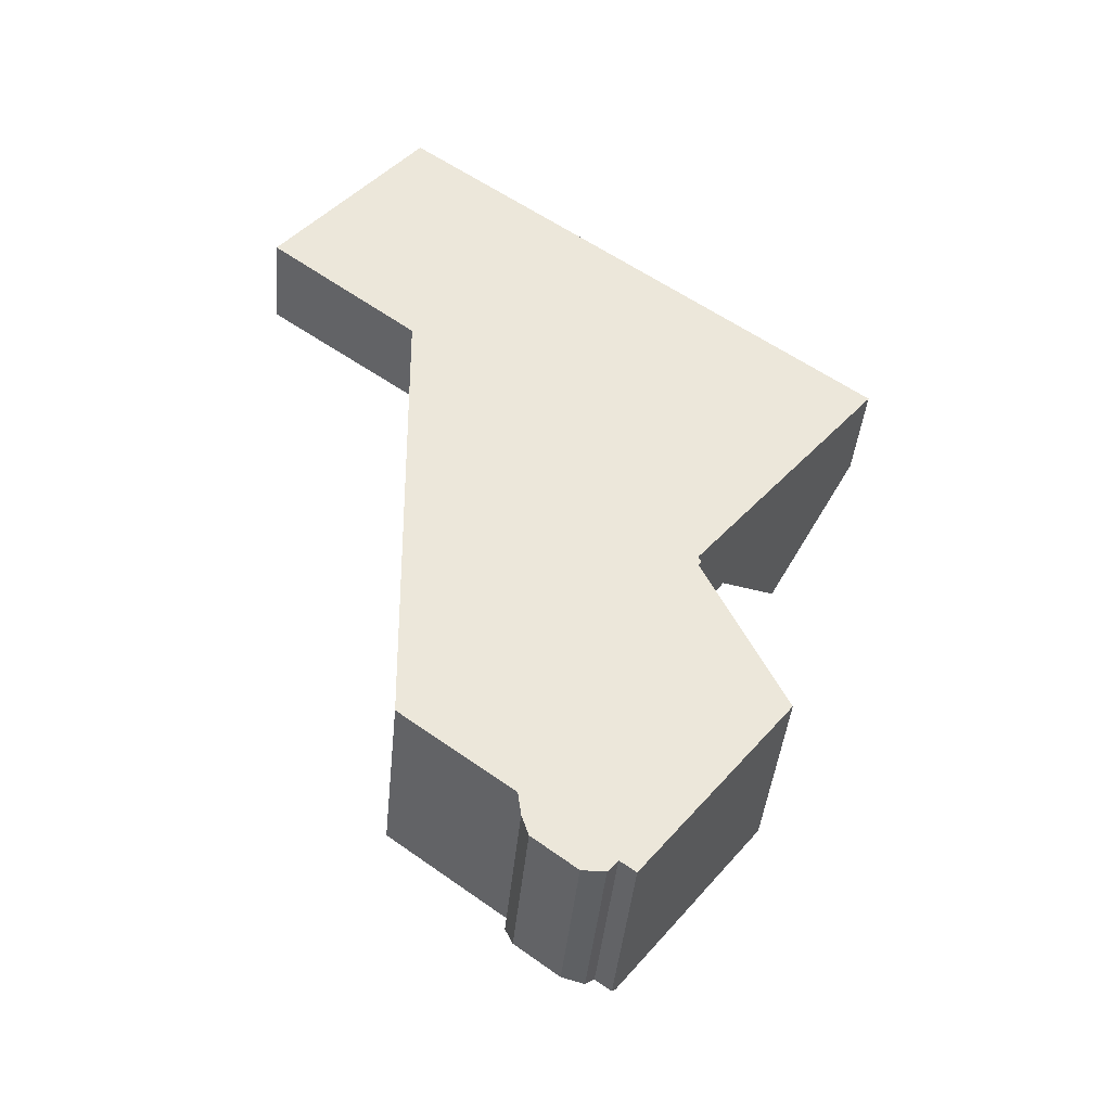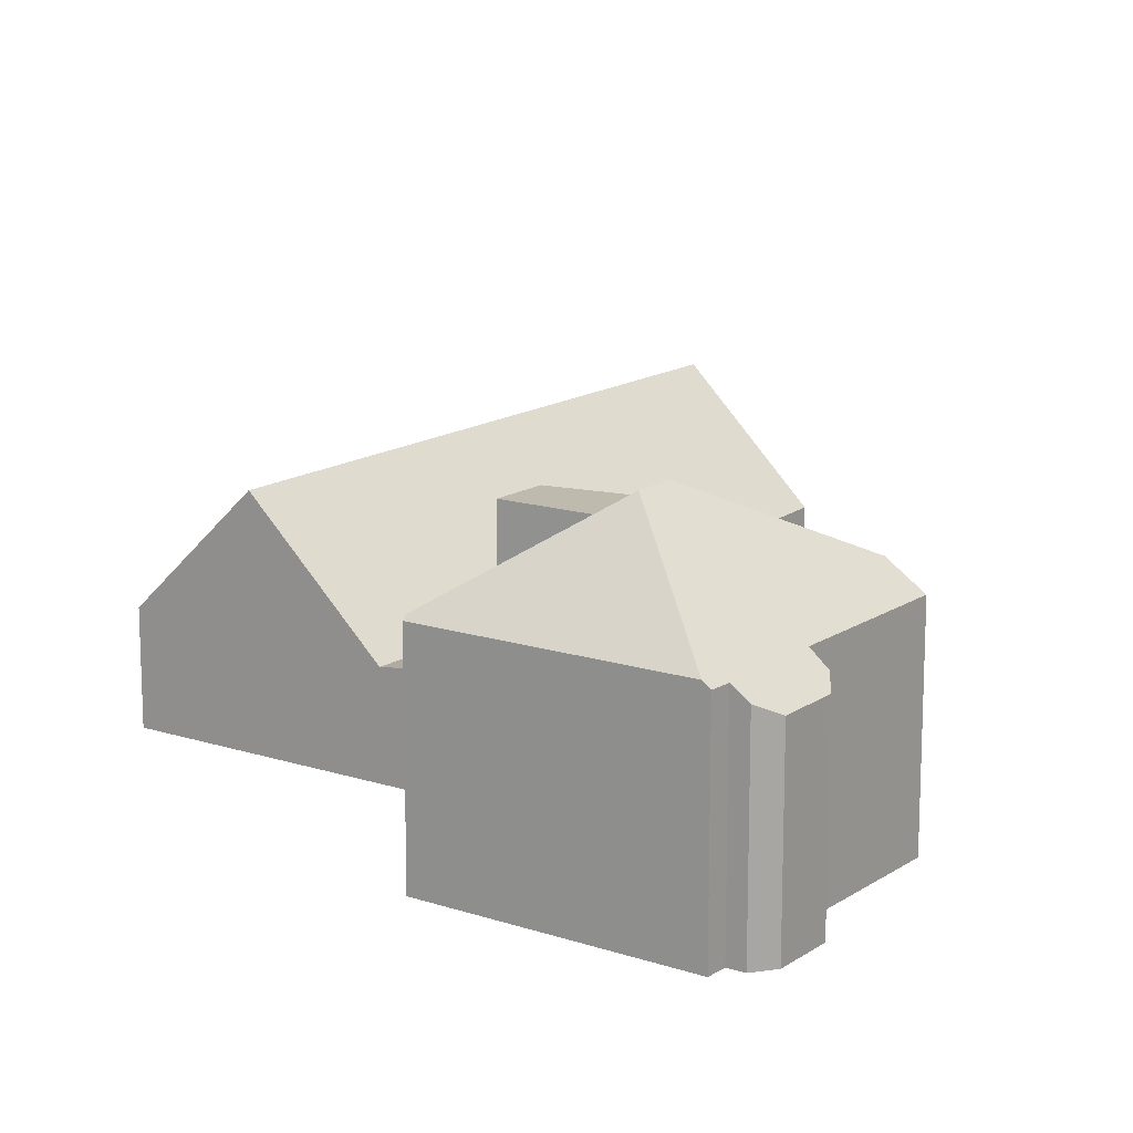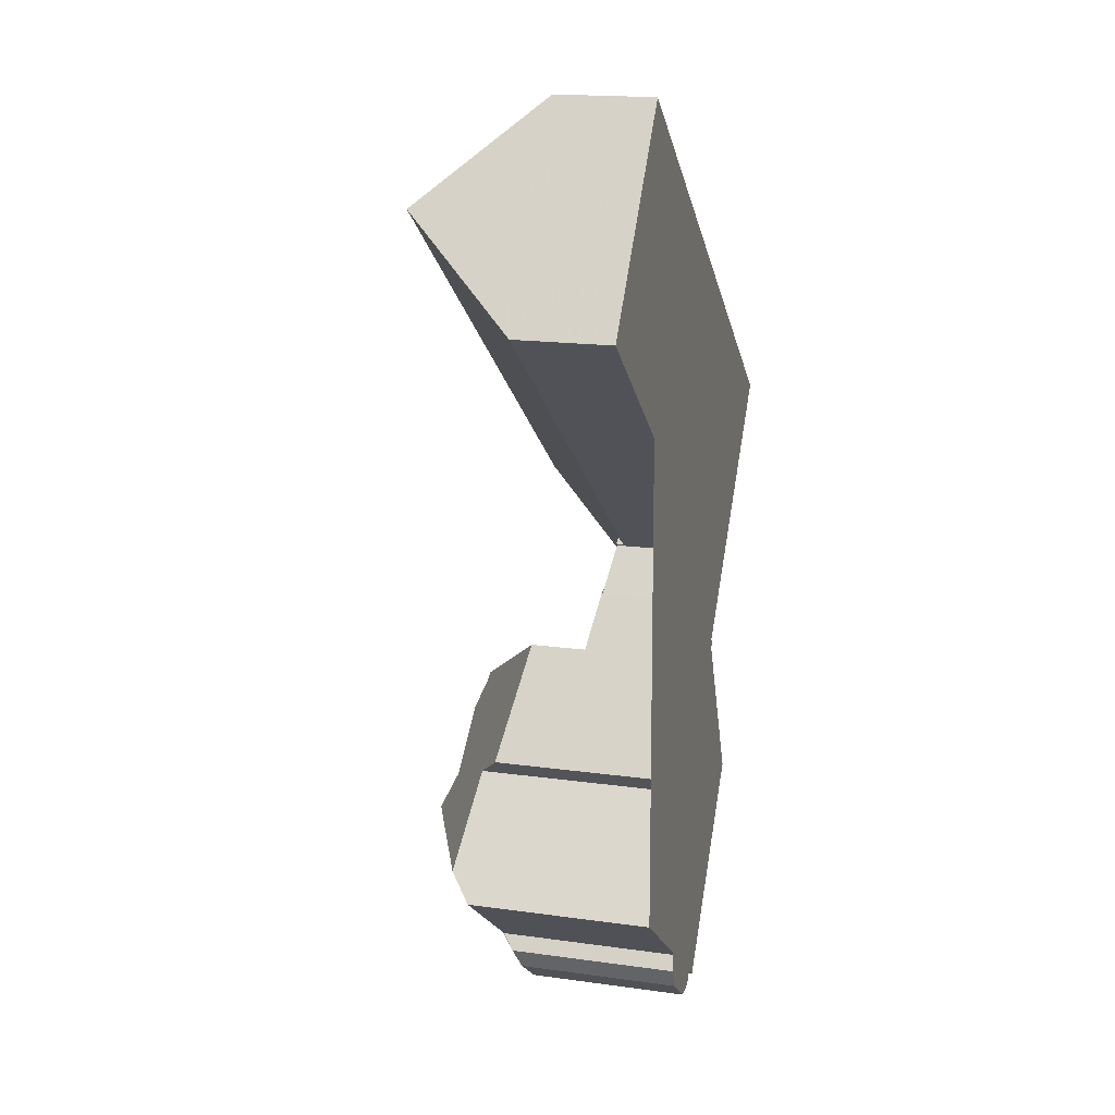
<metadata>
{"format":"obj","ext":"obj","renderer":"f3d","projection":"perspective","resolution":1024,"background":"white","views":[{"elev":-42.7,"azim":174.5,"up":"+Y"},{"elev":14.9,"azim":-17.0,"up":"+Z"},{"elev":17.3,"azim":105.6,"up":"+Y"}]}
</metadata>
<code>
v -1429 -287.6 3.283
v -1413 -275.4 3.212
v -1409 -281.9 3.14
v -1416 -298.2 5.971
v -1417 -298.9 6.726
v -1421 -298.2 8.147
v -1414 -302.5 6.317
v -1418 -305.6 6.296
v -1418 -306.1 5.891
v -1418 -306.8 5.597
v -1419 -307.8 5.581
v -1420 -307.8 5.9
v -1420 -307.4 6.267
v -1421 -307.8 6.273
v -1421 -291.7 3.026
v -1420 -293.2 3.252
v -1420 -293.1 3.252
v -1423 -295.8 3.325
v -1423 -295.6 3.317
v -1426 -301.5 6.407
v -1427 -290.6 6.951
v -1411 -278.7 7.011
v -1425 -284.5 3.265
v -1427 -290.6 6.904
v -1411 -278.7 7.011
v -1427 -290.6 6.951
v -1424 -293.8 3.042
v -1421 -291.6 2.76
v -1414 -301.7 7.073
v -1422 -298.5 8.507
v -1427 -290.7 6.914
v -1418 -289.5 2.841
v -1419 -294.7 5.418
v -1422 -297.3 8.016
v -1414 -301.7 7.073
v -1420 -301.8 9.218
v -1421 -307.6 6.441
v -1419 -289.6 2.958
v -1424 -293.8 3.042
v -1422 -297.3 3.556
v -1419 -294.7 3.506
v -1421 -291.4 2.994
v -1416 -287.6 2.918
v -1421 -291.6 3.024
v -1421 -302.5 9.211
v -1426 -301.4 6.537
v -1420 -300.3 8.48
v -1420 -301.8 9.218
v -1420 -290.7 2.98
v -1421 -291.5 3.001
v -1420 -301.8 9.218
v -1424 -294.1 3.075
v -1419 -289.6 2.99
v -1419 -295.2 5.847
v -1422 -297.3 5.79
v -1423 -299.5 6.588
v -1421 -291.4 2.974
v -1412 -284.6 3.032
v -1426 -301.4 6.537
v -1421 -302.5 9.211
v -1421 -302.5 9.211
v -1421 -307.6 6.441
v -1423 -290.1 5.024
v -1426 -292.2 5.031
v -1410 -280.3 4.989
v -1428 -289.1 5.058
v -1426 -287.5 5.053
v -1412 -277 5.017
v -1422 -297.3 4.99
v -1419 -294.7 4.981
v -1418 -301.7 8.459
v -1418 -301.7 8.459
v -1421 -303.9 8.45
v -1422 -298.5 8.507
v -1420 -300.3 8.48
v -1422 -302.2 8.472
v -1420 -300.3 8.48
v -1422 -302.2 8.472
v -1421 -303.9 8.45
v -1421 -301.6 8.475
v -1423 -299.5 8.502
v -1413 -285.3 3.027
v -1409 -281.9 3.16
v -1418 -289.5 2.86
v -1416 -287.9 2.925
v -1421 -291.6 3.021
v -1421 -291.6 2.78
v -1424 -294.1 3.088
v -1421 -291.4 2.994
v -1422 -290 4.639
v -1426 -285.5 3.871
v -1426 -285 3.268
v -1425 -286.5 5.049
v -1419 -294.8 4.981
v -1419 -294.8 3.506
v -1416 -298.2 6.016
v -1422 -289.7 5.022
v -1421 -291.6 2.78
v -1421 -291.4 2.974
v -1421 -291.6 3.021
v -1421 -291.5 3.001
v -1421 -291.6 2.76
v -1421 -291.4 2.994
v -1424 -288.1 6.964
v -1424 -288.1 6.964
v -1420 -293.1 3.252
v -1421 -291.6 3.024
v -1419 -294.8 5.436
v -1418 -301.7 8.615
v -1418 -301.9 8.459
v -1418 -301.7 8.615
v -1416 -304.3 6.305
v -1419 -300.8 8.473
v -1420 -300.1 8.357
v -1426 -292.2 5.031
v -1424 -293.8 3.042
v -1429 -287.6 3.283
v -1428 -289.1 5.058
v -1422 -297.1 3.554
v -1422 -297.1 4.989
v -1424 -294.1 3.075
v -1424 -294.1 3.088
v -1424 -293.8 3.042
v -1427 -290.6 6.951
v -1427 -290.7 6.909
v -1422 -297.1 7.907
v -1427 -290.6 6.951
v -1427 -290.6 6.896
v -1422 -297.1 5.792
v -1425 -301.4 6.702
v -1421 -298.1 8.058
v -1422 -298.6 8.506
v -1422 -298.6 8.506
v -1425 -301.4 6.702
v -1426 -301.7 6.408
v -1418 -295.7 5.586
v -1419 -296.7 6.637
v -1423 -299.6 8.501
v -1418 -295.6 5.561
v -1423 -299.6 6.677
v -1414 -302.4 6.436
v -1416 -304.3 6.373
v -1420 -307.4 6.264
v -1409 -281.9 3.14
v -1409 -281.9 3.16
v -1412 -277 5.017
v -1413 -275.4 3.213
v -1410 -280.3 4.989
v -1411 -278.7 7.011
v -1411 -278.7 7.011
v -1426 -285 3.344
v -1429 -287.7 3.359
v -1425 -284.6 3.341
v -1413 -275.5 3.289
v -1413 -275.5 3.289
v -1429 -287.7 3.359
v -1427 -290 6.523
v -1424 -287.7 6.457
v -1427 -290.3 6.533
v -1411 -278 6.178
v -1427 -290.3 6.533
v -1411 -277.9 6.178
v -1421 -291 3.429
v -1425 -293.5 3.47
v -1419 -289.7 3.406
v -1409 -281.8 3.273
v -1409 -281.8 3.273
v -1425 -293.5 3.47
v -1422 -297.3 8.016
v -1422 -297.1 7.907
v -1419 -294.8 3.506
v -1422 -297.1 3.554
v -1419 -295.2 5.847
v -1419 -294.8 5.436
v -1419 -294.7 5.418
v -1422 -297.3 3.556
v -1419 -294.7 3.506
v -1422 -291.4 3.435
v -1423 -290.1 4.947
v -1426 -285.4 3.346
v -1426 -285.3 3.27
v -1419 -295.1 4.982
v -1419 -295.1 3.513
v -1421 -291.9 3.03
v -1421 -291.8 3.011
v -1422 -291.7 3
v -1422 -291.7 3
v -1423 -290.1 5.024
v -1424 -288.4 6.962
v -1424 -288.4 6.962
v -1424 -288 6.468
v -1419 -295.1 5.786
v -1419 -295.1 3.513
v -1419 -295.1 5.786
v -1418 -296 5.939
v -1425 -286.8 5.05
v -1426 -286.2 4.281
v -1416 -298.6 6.371
v -1424 -290.8 5.026
v -1424 -290.3 5.667
v -1420 -295.6 6.331
v -1420 -295.6 5.834
v -1414 -301.7 7.093
v -1414 -301.7 7.093
v -1414 -302.4 6.435
v -1419 -296.3 6.41
v -1419 -296.5 6.441
v -1420 -295.6 6.331
v -1414 -302.6 6.317
v -1423 -292.1 3.446
v -1428 -286.4 3.352
v -1428 -286.3 3.275
v -1420 -295.6 4.984
v -1420 -295.6 3.524
v -1422 -292.6 3.049
v -1422 -292.5 3.032
v -1422 -292.4 3.014
v -1422 -292.4 3.014
v -1425 -289.3 6.958
v -1425 -289.3 6.958
v -1425 -288.9 6.494
v -1420 -295.6 3.524
v -1426 -287.8 5.054
v -1426 -288 5.38
v -1423 -299.7 6.678
v -1423 -299.6 6.585
v -1421 -301.7 8.474
v -1421 -302.4 9.096
v -1420 -303.4 8.452
v -1421 -302.7 9.105
v -1418 -305.7 6.322
v -1421 -302.4 9.096
v -1418 -306.3 5.774
v -1421 -302.7 9.105
v -1426 -301.5 6.433
v -1426 -301.6 6.434
v -1421 -307.6 6.461
v -1421 -307.6 6.461
v -1421 -307.8 6.273
v -1423 -299.5 6.588
v -1423 -299.6 6.677
v -1421 -301.6 8.475
v -1423 -299.6 8.501
v -1421 -301.6 8.475
v -1423 -299.5 8.502
v -1420 -302.4 9.211
v -1420 -302.4 9.211
v -1420 -303.2 8.453
v -1418 -305.5 6.33
v -1418 -305.5 6.296
v -1426 -301.4 6.532
v -1425 -301.6 6.544
v -1421 -306.8 6.876
v -1421 -306.8 6.876
v -1420 -307.5 6.267
v -1429 -287.6 3.283
v -1429 -287.6 3.283
v -1429 -287.6 -4.441e-16
v -1429 -287.6 4.441e-16
v -1413 -275.5 3.289
v -1413 -275.4 3.212
v -1413 -275.4 0
v -1413 -275.5 4.441e-16
v -1409 -281.9 3.14
v -1409 -281.9 3.14
v -1409 -281.9 -4.441e-16
v -1409 -281.9 0
v -1416 -298.2 6.016
v -1416 -298.2 5.971
v -1416 -298.2 0
v -1416 -298.2 0
v -1414 -301.7 7.073
v -1417 -298.9 6.726
v -1417 -298.9 0
v -1414 -301.7 0
v -1422 -297.3 8.016
v -1421 -298.2 8.147
v -1421 -298.2 0
v -1422 -297.3 0
v -1414 -302.6 6.317
v -1414 -302.5 6.317
v -1414 -302.5 8.882e-16
v -1414 -302.6 0
v -1418 -306.1 5.891
v -1418 -305.6 6.296
v -1418 -305.6 0
v -1418 -306.1 0
v -1418 -306.3 5.774
v -1418 -306.1 5.891
v -1418 -306.1 0
v -1418 -306.3 0
v -1419 -307.8 5.581
v -1418 -306.8 5.597
v -1418 -306.8 0
v -1419 -307.8 0
v -1420 -307.8 5.9
v -1419 -307.8 5.581
v -1419 -307.8 0
v -1420 -307.8 8.882e-16
v -1420 -307.4 6.264
v -1420 -307.8 5.9
v -1420 -307.8 8.882e-16
v -1420 -307.4 8.882e-16
v -1420 -307.5 6.267
v -1420 -307.4 6.267
v -1420 -307.4 0
v -1420 -307.5 0
v -1421 -307.6 6.441
v -1421 -307.8 6.273
v -1421 -307.8 0
v -1421 -307.6 0
v -1420 -293.2 3.252
v -1421 -291.7 3.026
v -1421 -291.7 0
v -1420 -293.2 -4.441e-16
v -1420 -293.1 3.252
v -1420 -293.2 3.252
v -1420 -293.2 -4.441e-16
v -1420 -293.1 4.441e-16
v -1419 -294.7 3.506
v -1420 -293.1 3.252
v -1420 -293.1 -4.441e-16
v -1419 -294.7 4.441e-16
v -1423 -295.6 3.317
v -1423 -295.8 3.325
v -1423 -295.8 0
v -1423 -295.6 0
v -1424 -294.1 3.088
v -1423 -295.6 3.317
v -1423 -295.6 0
v -1424 -294.1 4.441e-16
v -1426 -301.5 6.433
v -1426 -301.5 6.407
v -1426 -301.5 8.882e-16
v -1426 -301.5 0
v -1427 -290.6 6.904
v -1427 -290.6 6.951
v -1427 -290.6 -8.882e-16
v -1427 -290.6 -8.882e-16
v -1413 -275.4 3.213
v -1425 -284.5 3.265
v -1425 -284.5 4.441e-16
v -1413 -275.4 0
v -1427 -290.3 6.533
v -1427 -290.6 6.904
v -1427 -290.6 -8.882e-16
v -1427 -290.3 0
v -1410 -280.3 4.989
v -1411 -278.7 7.011
v -1411 -278.7 -8.882e-16
v -1410 -280.3 8.882e-16
v -1414 -302.4 6.436
v -1414 -301.7 7.073
v -1414 -301.7 0
v -1414 -302.4 -8.882e-16
v -1427 -290.6 6.951
v -1427 -290.7 6.914
v -1427 -290.7 0
v -1427 -290.6 -8.882e-16
v -1421 -291.6 2.76
v -1418 -289.5 2.841
v -1418 -289.5 -4.441e-16
v -1421 -291.6 0
v -1426 -301.7 6.408
v -1421 -307.6 6.441
v -1421 -307.6 0
v -1426 -301.7 0
v -1425 -293.5 3.47
v -1424 -293.8 3.042
v -1424 -293.8 0
v -1425 -293.5 4.441e-16
v -1418 -289.5 2.841
v -1416 -287.6 2.918
v -1416 -287.6 0
v -1418 -289.5 -4.441e-16
v -1424 -293.8 3.042
v -1424 -294.1 3.075
v -1424 -294.1 0
v -1424 -293.8 0
v -1416 -287.6 2.918
v -1412 -284.6 3.032
v -1412 -284.6 0
v -1416 -287.6 0
v -1423 -299.6 6.585
v -1426 -301.4 6.537
v -1426 -301.4 0
v -1423 -299.6 0
v -1427 -290.7 6.914
v -1426 -292.2 5.031
v -1426 -292.2 0
v -1427 -290.7 0
v -1409 -281.8 3.273
v -1410 -280.3 4.989
v -1410 -280.3 8.882e-16
v -1409 -281.8 -4.441e-16
v -1429 -287.7 3.359
v -1428 -289.1 5.058
v -1428 -289.1 0
v -1429 -287.7 0
v -1411 -277.9 6.178
v -1412 -277 5.017
v -1412 -277 0
v -1411 -277.9 8.882e-16
v -1421 -298.2 8.147
v -1422 -298.5 8.507
v -1422 -298.5 0
v -1421 -298.2 0
v -1409 -281.9 3.14
v -1409 -281.9 3.16
v -1409 -281.9 0
v -1409 -281.9 -4.441e-16
v -1424 -294.1 3.075
v -1424 -294.1 3.088
v -1424 -294.1 4.441e-16
v -1424 -294.1 0
v -1425 -284.5 3.265
v -1426 -285 3.268
v -1426 -285 0
v -1425 -284.5 4.441e-16
v -1416 -298.6 6.371
v -1416 -298.2 6.016
v -1416 -298.2 0
v -1416 -298.6 0
v -1420 -293.1 3.252
v -1420 -293.1 3.252
v -1420 -293.1 4.441e-16
v -1420 -293.1 -4.441e-16
v -1421 -291.7 3.026
v -1421 -291.6 3.024
v -1421 -291.6 0
v -1421 -291.7 0
v -1418 -305.5 6.296
v -1416 -304.3 6.305
v -1416 -304.3 -8.882e-16
v -1418 -305.5 0
v -1428 -286.3 3.275
v -1429 -287.6 3.283
v -1429 -287.6 4.441e-16
v -1428 -286.3 0
v -1426 -301.5 6.407
v -1426 -301.7 6.408
v -1426 -301.7 0
v -1426 -301.5 8.882e-16
v -1416 -298.2 5.971
v -1418 -295.6 5.561
v -1418 -295.6 0
v -1416 -298.2 0
v -1414 -302.5 6.317
v -1414 -302.4 6.436
v -1414 -302.4 -8.882e-16
v -1414 -302.5 8.882e-16
v -1420 -307.4 6.267
v -1420 -307.4 6.264
v -1420 -307.4 8.882e-16
v -1420 -307.4 0
v -1412 -284.6 3.032
v -1409 -281.9 3.14
v -1409 -281.9 0
v -1412 -284.6 0
v -1413 -275.4 3.212
v -1413 -275.4 3.213
v -1413 -275.4 0
v -1413 -275.4 0
v -1412 -277 5.017
v -1413 -275.5 3.289
v -1413 -275.5 4.441e-16
v -1412 -277 0
v -1429 -287.6 3.283
v -1429 -287.7 3.359
v -1429 -287.7 0
v -1429 -287.6 -4.441e-16
v -1428 -289.1 5.058
v -1427 -290.3 6.533
v -1427 -290.3 0
v -1428 -289.1 0
v -1411 -278.7 7.011
v -1411 -277.9 6.178
v -1411 -277.9 8.882e-16
v -1411 -278.7 -8.882e-16
v -1409 -281.9 3.16
v -1409 -281.8 3.273
v -1409 -281.8 -4.441e-16
v -1409 -281.9 0
v -1426 -292.2 5.031
v -1425 -293.5 3.47
v -1425 -293.5 4.441e-16
v -1426 -292.2 0
v -1418 -295.6 5.561
v -1419 -294.7 5.418
v -1419 -294.7 8.882e-16
v -1418 -295.6 0
v -1423 -295.8 3.325
v -1422 -297.3 3.556
v -1422 -297.3 -4.441e-16
v -1423 -295.8 0
v -1426 -285 3.268
v -1426 -285.3 3.27
v -1426 -285.3 0
v -1426 -285 0
v -1417 -298.9 6.726
v -1416 -298.6 6.371
v -1416 -298.6 0
v -1417 -298.9 0
v -1416 -304.3 6.305
v -1414 -302.6 6.317
v -1414 -302.6 0
v -1416 -304.3 -8.882e-16
v -1426 -285.3 3.27
v -1428 -286.3 3.275
v -1428 -286.3 0
v -1426 -285.3 0
v -1423 -299.5 6.588
v -1423 -299.6 6.585
v -1423 -299.6 0
v -1423 -299.5 8.882e-16
v -1418 -306.8 5.597
v -1418 -306.3 5.774
v -1418 -306.3 0
v -1418 -306.8 0
v -1426 -301.4 6.532
v -1426 -301.5 6.433
v -1426 -301.5 0
v -1426 -301.4 0
v -1421 -307.8 6.273
v -1421 -307.8 6.273
v -1421 -307.8 8.882e-16
v -1421 -307.8 0
v -1422 -298.5 8.507
v -1423 -299.5 8.502
v -1423 -299.5 0
v -1422 -298.5 0
v -1418 -305.6 6.296
v -1418 -305.5 6.296
v -1418 -305.5 0
v -1418 -305.6 0
v -1426 -301.4 6.537
v -1426 -301.4 6.532
v -1426 -301.4 0
v -1426 -301.4 0
v -1421 -307.8 6.273
v -1420 -307.5 6.267
v -1420 -307.5 0
v -1421 -307.8 8.882e-16
v -1429 -287.6 0
v -1413 -275.4 0
v -1409 -281.9 0
v -1421 -291.7 0
v -1420 -293.2 0
v -1420 -293.1 0
v -1416 -298.2 0
v -1417 -298.9 0
v -1414 -302.5 0
v -1418 -305.6 0
v -1418 -306.1 0
v -1418 -306.8 0
v -1419 -307.8 0
v -1420 -307.8 0
v -1420 -307.4 0
v -1421 -307.8 0
v -1426 -301.5 0
v -1421 -298.2 0
v -1423 -295.8 0
v -1423 -295.6 0
f 159 128 24 161
f 162 22 150 160
f 53 38 49
f 94 70 33 108
f 82 58 43 85
f 57 42 50
f 85 43 32 84
f 232 45 234
f 113 71 109
f 89 49 99
f 115 64 31 125
f 126 34 55 129
f 140 80 138
f 149 25 65 148
f 87 57 50 86
f 111 72 110
f 247 60 228 227 242
f 163 90 165
f 145 83 3 144
f 151 92 23 153
f 155 147 2 154
f 95 41 70 94
f 205 142 110 72 204
f 236 135 20 235
f 207 137 206
f 167 148 65 166
f 206 137 131 170 208
f 99 49 38 84 98
f 84 38 85
f 86 44 28 87
f 85 38 53 82
f 168 64 115 164
f 156 1 117 152
f 197 91 93 196
f 120 69 40 119
f 175 139 136 174
f 188 97 90 179
f 122 88 52 121
f 98 84 32 102
f 121 52 27 123
f 125 31 26 124
f 127 21 24 128
f 129 55 69 120
f 248 229 230 61 246
f 249 231 229 248
f 241 225 226 240
f 113 75 114
f 170 131 132 74 6 169
f 179 90 163 178
f 181 92 151 180
f 183 95 94 182
f 185 101 100 184
f 187 103 101 185
f 189 104 97 188
f 191 158 105 190
f 182 94 108 192
f 109 48 75 113
f 200 63 199
f 202 54 201
f 157 128 159
f 242 227 225 241
f 131 114 75 132
f 184 100 107 15 16 106 171 193
f 238 37 135 236
f 203 71 113 114 137 207
f 137 114 131
f 139 4 96 136
f 176 18 19 88 122 172
f 138 81 56 140
f 171 106 17 177
f 209 112 142 205
f 250 8 9 233 231 249
f 144 58 82 145
f 153 23 147 155
f 165 90 97 148 167
f 148 97 104 149
f 160 150 105 158
f 180 151 91 197
f 153 91 151
f 154 68 146 155
f 152 118 66 156
f 155 146 93 91 153
f 196 93 158 191
f 223 67 224
f 158 93 146 160
f 161 66 118 159
f 160 146 68 162
f 178 163 89 186
f 165 53 49 89 163
f 166 83 145 167
f 164 116 39 168
f 167 145 82 53 165
f 199 63 179 178 210
f 212 181 180 211
f 214 183 182 213
f 216 185 184 215
f 218 187 185 216
f 219 189 188 63 200
f 221 191 190 220
f 213 182 192 54 202
f 215 184 193 222
f 194 174 136 195
f 196 67 197
f 179 63 188
f 195 136 96 198
f 211 180 197 67 223
f 210 178 186 217
f 224 67 196 191 221
f 199 115 125 200
f 201 126 129 202
f 204 29 141 205
f 206 173 194 195 207
f 208 173 206
f 207 195 198 5 35 203
f 205 141 7 209
f 210 164 115 199
f 211 152 117 212
f 213 120 119 214
f 215 122 121 216
f 216 121 123 218
f 200 125 124 219
f 220 127 128 157 221
f 202 129 120 213
f 222 172 122 215
f 223 118 152 211
f 217 116 164 210
f 221 157 224
f 224 157 159 118 223
f 225 130 59 226
f 227 76 130 225
f 228 76 227
f 229 73 230
f 239 14 62 237
f 233 10 11 12 143 231
f 234 79 78 232
f 252 236 235 251
f 254 238 236 252
f 255 239 237 253
f 243 133 47 244
f 245 30 133 243
f 242 77 36 247
f 246 51 111 110 248
f 248 110 142 249
f 249 142 112 250
f 251 46 134 252
f 252 134 78 79 254
f 253 73 229 231 143 13 255
f 257 258 259 256
f 261 262 263 260
f 265 266 267 264
f 269 270 271 268
f 273 274 275 272
f 277 278 279 276
f 281 282 283 280
f 285 286 287 284
f 289 290 291 288
f 293 294 295 292
f 297 298 299 296
f 301 302 303 300
f 305 306 307 304
f 309 310 311 308
f 313 314 315 312
f 317 318 319 316
f 321 322 323 320
f 325 326 327 324
f 329 330 331 328
f 333 334 335 332
f 337 338 339 336
f 341 342 343 340
f 345 346 347 344
f 349 350 351 348
f 353 354 355 352
f 357 358 359 356
f 361 362 363 360
f 365 366 367 364
f 369 370 371 368
f 373 374 375 372
f 377 378 379 376
f 381 382 383 380
f 385 386 387 384
f 389 390 391 388
f 393 394 395 392
f 397 398 399 396
f 401 402 403 400
f 405 406 407 404
f 409 410 411 408
f 413 414 415 412
f 417 418 419 416
f 421 422 423 420
f 425 426 427 424
f 429 430 431 428
f 433 434 435 432
f 437 438 439 436
f 441 442 443 440
f 445 446 447 444
f 449 450 451 448
f 453 454 455 452
f 457 458 459 456
f 461 462 463 460
f 465 466 467 464
f 469 470 471 468
f 473 474 475 472
f 477 478 479 476
f 481 482 483 480
f 485 486 487 484
f 489 490 491 488
f 493 494 495 492
f 497 498 499 496
f 501 502 503 500
f 505 506 507 504
f 509 510 511 508
f 513 514 515 512
f 517 518 519 516
f 521 522 523 520
f 525 526 527 524
f 529 530 531 528
f 533 534 535 532
f 537 538 539 536
f 541 542 543 540
f 545 546 547 548 549 550 551 552 553 554 555 556 557 558 559 560 561 562 563 544

</code>
